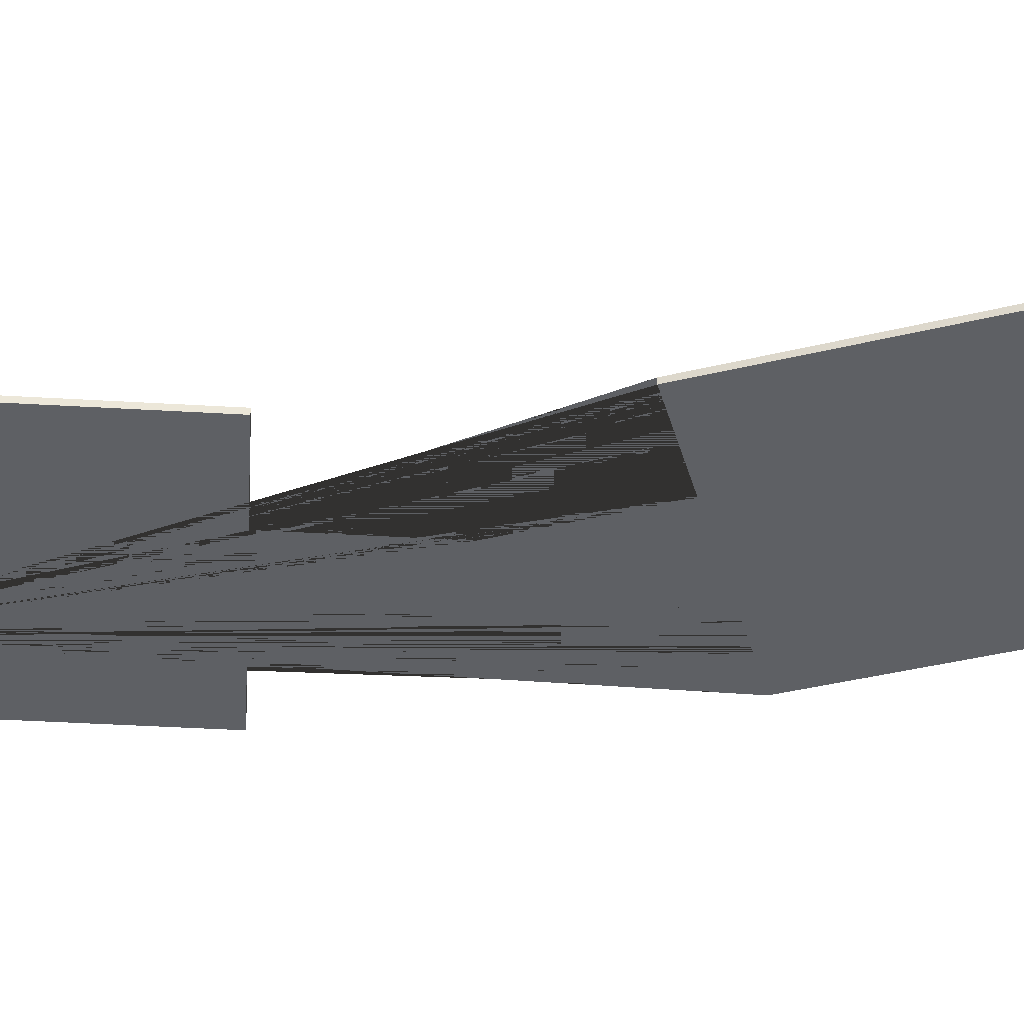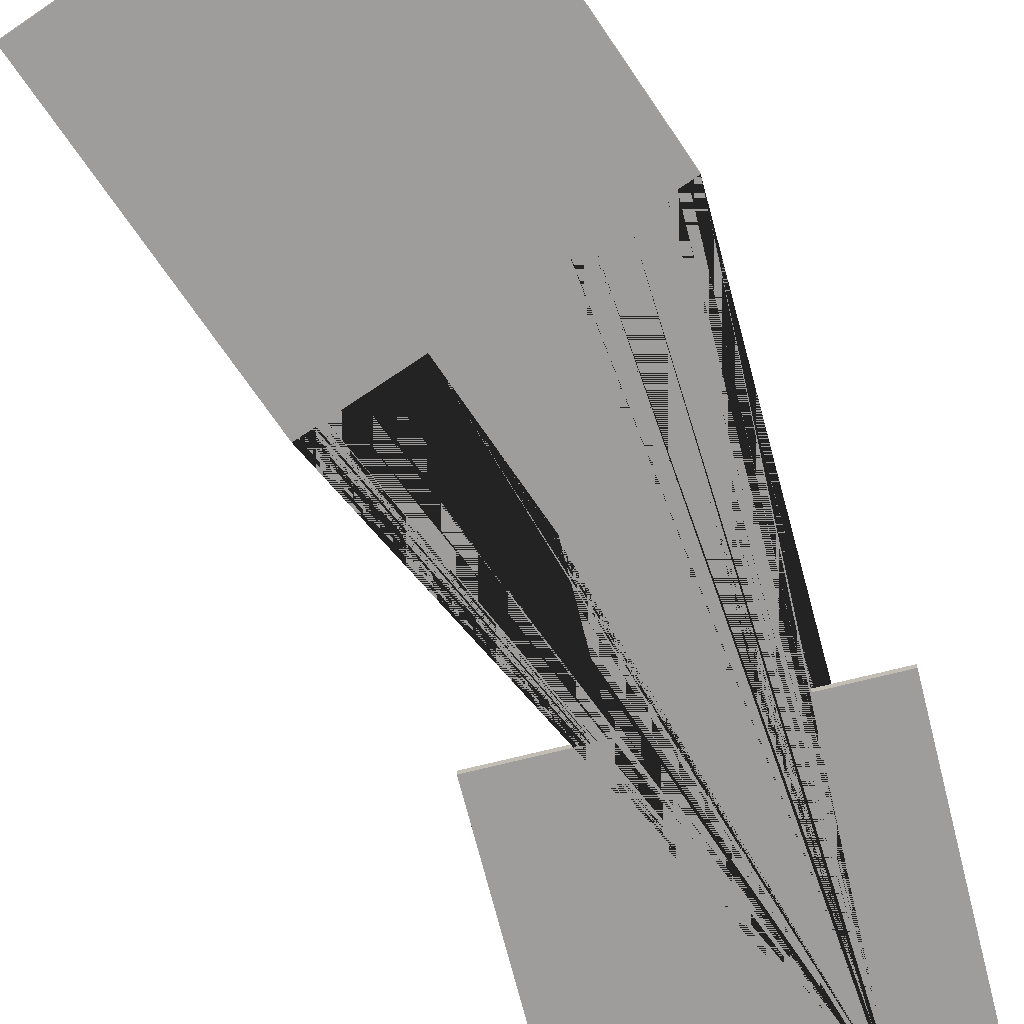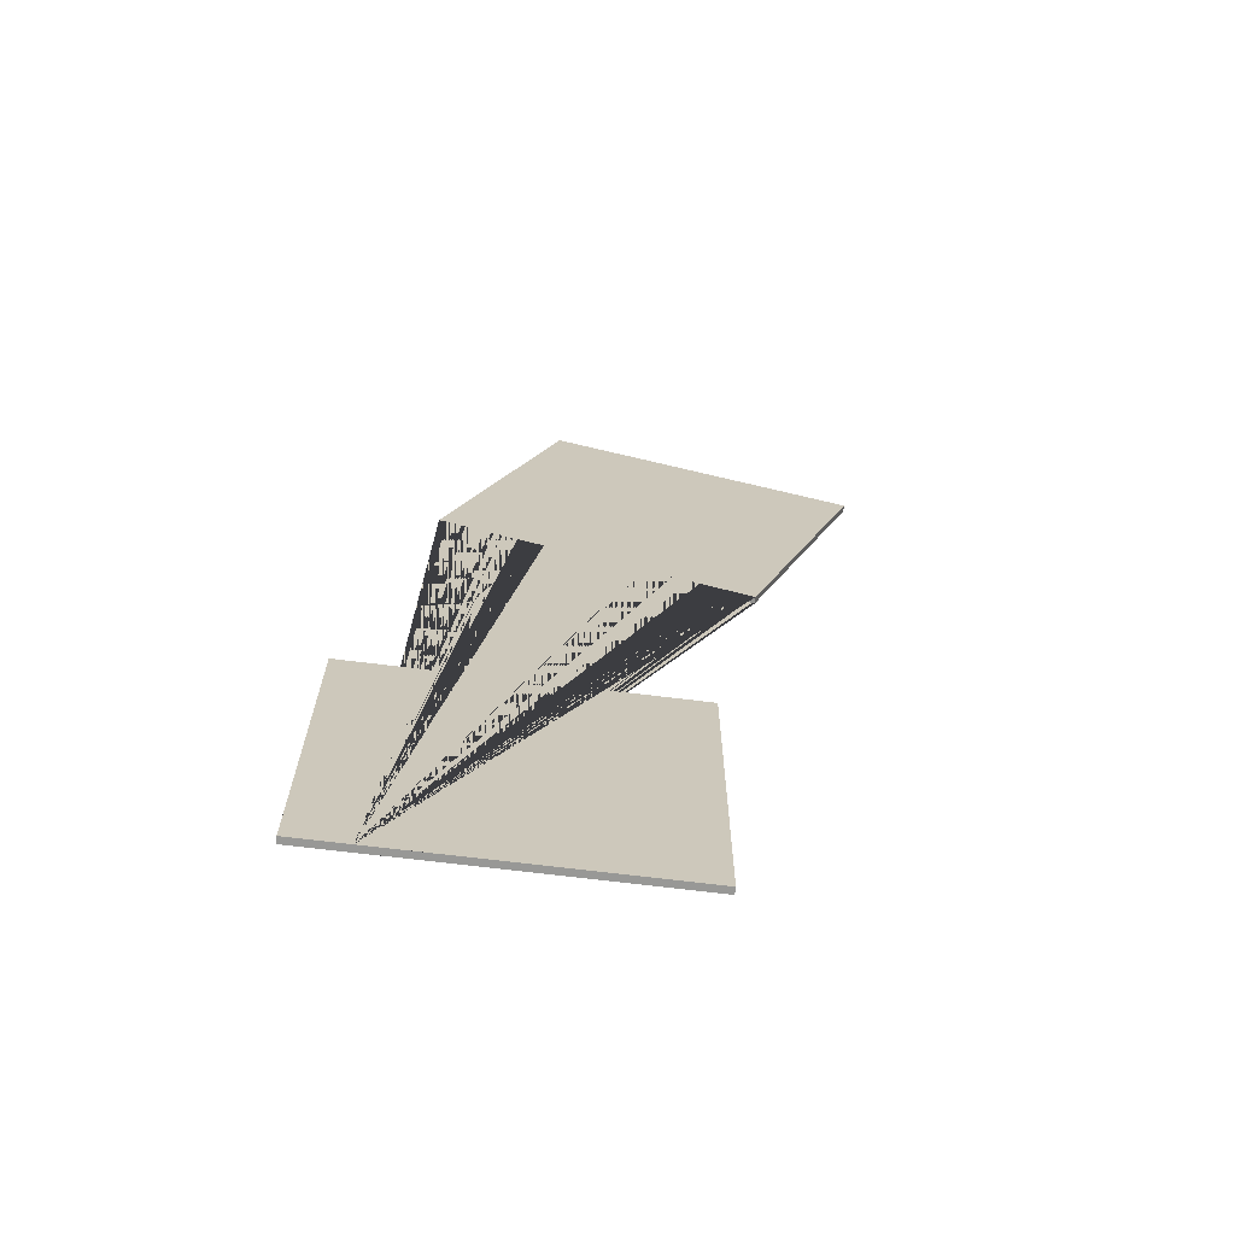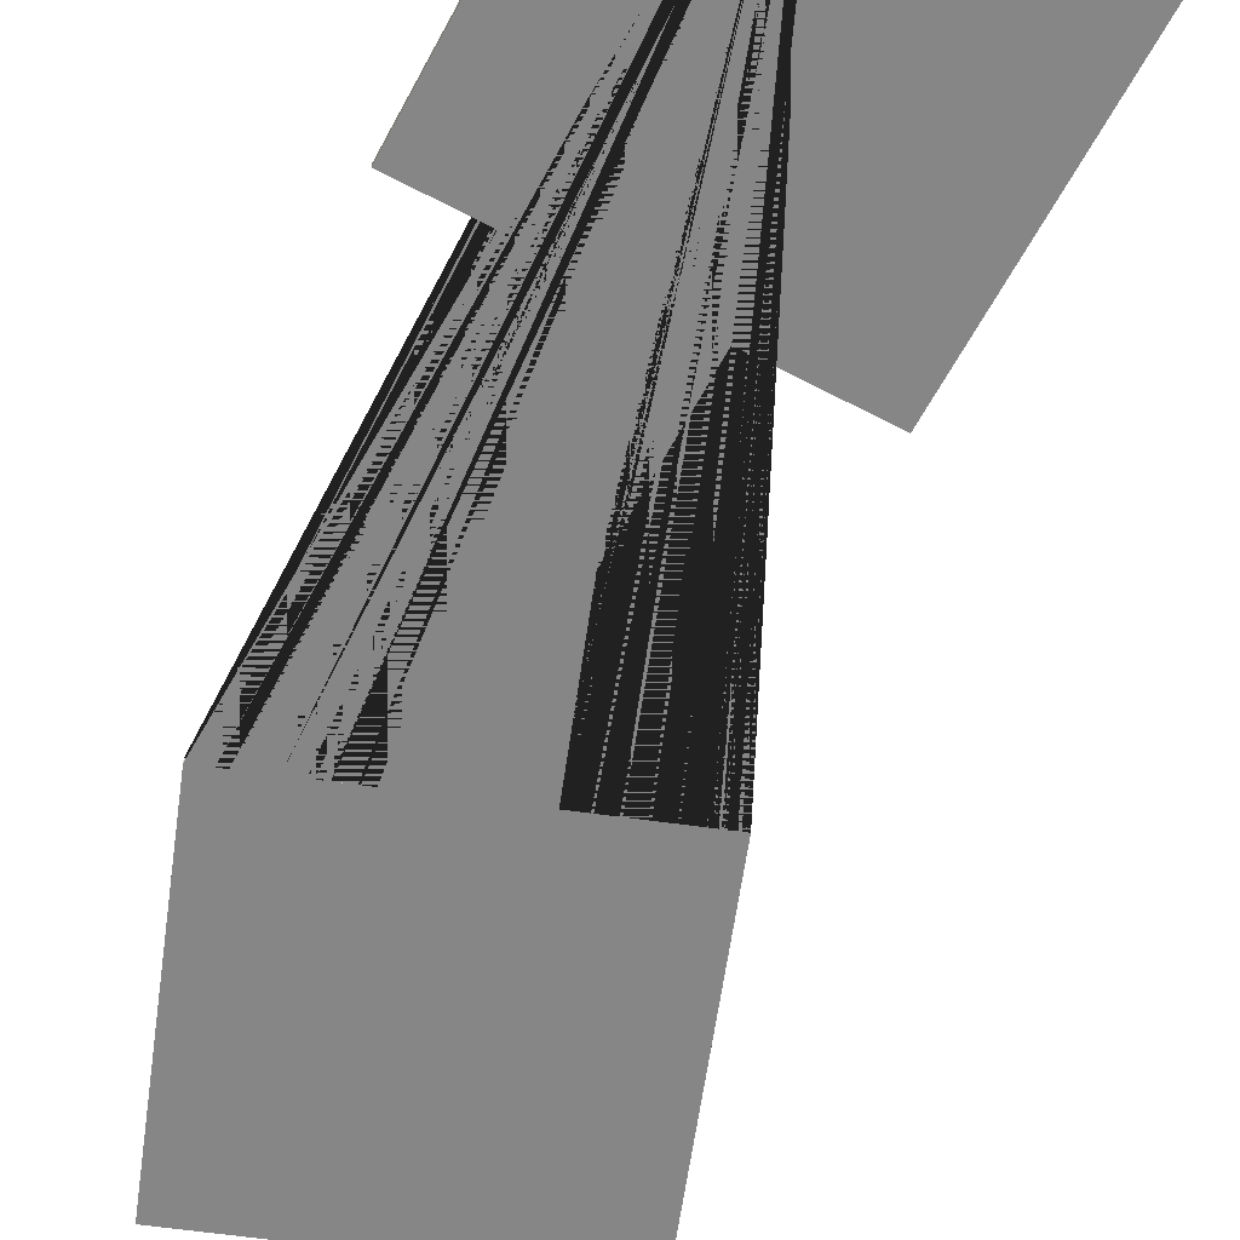
<metadata>
{"format":"obj","ext":"obj","renderer":"f3d","projection":"perspective","resolution":1024,"background":"white","views":[{"elev":-43.0,"azim":86.0,"up":"+Z"},{"elev":-70.5,"azim":-165.8,"up":"+Z"},{"elev":-68.5,"azim":-7.1,"up":"+Y"},{"elev":-62.0,"azim":-28.1,"up":"+Z"}]}
</metadata>
<code>
v 1.817 11.64 3.1
v 1.817 7.711 3.1
v 1.817 3.778 3.1
v 3.709 11.64 3.1
v 3.709 3.778 3.1
v 5.6 11.64 3.1
v 3.3 7.369 3.1
v 3.3 6.974 3.1
v 3.3 6.579 3.1
v 3.3 6.184 3.1
v 3.3 5.79 3.1
v 3.3 5.395 3.1
v 3.3 5 3.1
v 2.763 3.778 3.1
v 2.763 7.711 3.1
v 2.763 5.745 3.1
v 2.763 6.728 3.1
v 3.236 7.711 3.1
v 3.709 9.677 3.1
v 2.763 11.64 3.1
v 2.763 9.677 3.1
v 4.655 3.778 3.1
v 3.236 3.778 3.1
v 2.763 4.762 3.1
v 3.709 1.812 3.1
v 1.817 1.812 3.1
v 2.763 1.812 3.1
v 3.64 5 3.1
v 3.98 5 3.1
v 4.32 5 3.1
v 4.66 5 3.1
v 5 5 3.1
v 4.182 3.778 3.1
v 4.655 1.812 3.1
v 5 4.583 3.1
v 5 4.167 3.1
v 5 3.75 3.1
v 5 3.333 3.1
v 5 2.917 3.1
v 5 2.5 3.1
v 5 2.083 3.1
v 5 1.667 3.1
v 5 1.25 3.1
v 5 0.8333 3.1
v 5 0.4167 3.1
v 5 0 3.1
v 4.655 2.795 3.1
v 4.655 0.8289 3.1
v 4.583 0 3.1
v 4.167 0 3.1
v 3.75 0 3.1
v 3.333 0 3.1
v 2.917 0 3.1
v 2.5 0 3.1
v 2.083 0 3.1
v 1.667 0 3.1
v 1.25 0 3.1
v 0.8333 0 3.1
v 0.4167 0 3.1
v 0 0 3.1
v 3.709 0.8289 3.1
v 4.182 1.812 3.1
v 4.182 0.8289 3.1
v 2.763 0.8289 3.1
v 3.236 1.812 3.1
v 3.236 0.8289 3.1
v 1.817 0.8289 3.1
v 2.29 1.812 3.1
v 2.29 0.8289 3.1
v 0.8716 3.778 3.1
v 0.8716 1.812 3.1
v 0.8716 0.8289 3.1
v 1.344 1.812 3.1
v 1.344 0.8289 3.1
v 0.3987 1.812 3.1
v 0.3987 0.8289 3.1
v 0 0.4167 3.1
v 0 0.8333 3.1
v 0 1.25 3.1
v 0 1.667 3.1
v 0 2.083 3.1
v 0 2.5 3.1
v 0 2.917 3.1
v 0 3.333 3.1
v 0 3.75 3.1
v 0 4.167 3.1
v 0 4.583 3.1
v 0 5 3.1
v 0.8716 2.795 3.1
v 0.3987 3.778 3.1
v 0.3987 2.795 3.1
v 0.425 5 3.1
v 0.85 5 3.1
v 1.275 5 3.1
v 1.7 5 3.1
v 1.344 3.778 3.1
v 1.7 5.346 3.1
v 1.7 5.692 3.1
v 1.7 6.038 3.1
v 1.7 6.384 3.1
v 1.7 6.73 3.1
v 1.7 7.076 3.1
v 1.7 7.422 3.1
v 1.817 6.728 3.1
v 1.72 7.648 3.1
v 1.778 7.866 3.1
v 1.817 7.219 3.1
v 2.29 5.745 3.1
v 2.29 7.711 3.1
v 2.29 6.728 3.1
v 2.763 8.694 3.1
v 2.29 8.694 3.1
v 1.897 8.192 3.1
v 2.015 8.517 3.1
v 2.133 8.842 3.1
v 2.252 9.167 3.1
v 2.37 9.492 3.1
v 2.488 9.817 3.1
v 2.607 10.14 3.1
v 2.763 10.66 3.1
v 2.29 11.64 3.1
v 2.29 10.66 3.1
v 3.709 13.61 3.1
v 2.763 13.61 3.1
v 2.207 10.29 3.1
v 1.808 10.43 3.1
v 1.409 10.58 3.1
v 1.009 10.72 3.1
v 1.141 11.09 3.1
v 1.272 11.45 3.1
v 1.404 11.81 3.1
v 1.535 12.17 3.1
v 1.667 12.53 3.1
v 1.799 12.89 3.1
v 1.93 13.25 3.1
v 2.062 13.62 3.1
v 2.193 13.98 3.1
v 2.325 14.34 3.1
v 2.456 14.7 3.1
v 2.588 15.06 3.1
v 2.719 15.42 3.1
v 1.817 12.63 3.1
v 2.763 12.63 3.1
v 2.29 13.61 3.1
v 2.29 12.63 3.1
v 2.763 14.59 3.1
v 3.081 15.29 3.1
v 3.442 15.16 3.1
v 3.804 15.03 3.1
v 4.165 14.9 3.1
v 4.526 14.76 3.1
v 4.888 14.63 3.1
v 5.249 14.5 3.1
v 5.611 14.37 3.1
v 5.972 14.24 3.1
v 6.334 14.11 3.1
v 6.695 13.98 3.1
v 7.056 13.84 3.1
v 7.418 13.71 3.1
v 3.709 14.59 3.1
v 3.236 13.61 3.1
v 3.236 14.59 3.1
v 5.6 13.61 3.1
v 4.655 11.64 3.1
v 4.655 13.61 3.1
v 4.182 13.61 3.1
v 4.182 14.59 3.1
v 5.128 13.61 3.1
v 6.546 13.61 3.1
v 6.073 13.61 3.1
v 7.286 13.35 3.1
v 7.155 12.99 3.1
v 7.023 12.63 3.1
v 6.892 12.27 3.1
v 6.76 11.9 3.1
v 6.629 11.54 3.1
v 6.497 11.18 3.1
v 6.365 10.82 3.1
v 6.234 10.46 3.1
v 6.102 10.1 3.1
v 5.971 9.736 3.1
v 5.839 9.375 3.1
v 5.708 9.014 3.1
v 5.6 9.677 3.1
v 5.6 10.66 3.1
v 6.073 11.64 3.1
v 6.073 10.66 3.1
v 4.655 9.677 3.1
v 5.308 9.159 3.1
v 4.909 9.304 3.1
v 4.51 9.45 3.1
v 4.11 9.595 3.1
v 5.128 9.677 3.1
v 3.975 9.224 3.1
v 3.84 8.853 3.1
v 3.705 8.482 3.1
v 3.57 8.111 3.1
v 3.435 7.74 3.1
v 3.236 9.677 3.1
v 3.236 8.694 3.1
v 1.7 7.422 3.1
v 1.72 7.648 3.1
v 1.778 7.866 3.1
v 1.7 7.422 3
v 1.72 7.648 3
v 1.778 7.866 3
v 1.778 7.866 3.1
v 2.607 10.14 3.1
v 1.778 7.866 3
v 2.607 10.14 3
v 1.897 8.192 3
v 2.015 8.517 3
v 2.133 8.842 3
v 2.252 9.167 3
v 2.37 9.492 3
v 2.488 9.817 3
v 2.488 9.817 3.1
v 2.37 9.492 3.1
v 2.252 9.167 3.1
v 2.133 8.842 3.1
v 2.015 8.517 3.1
v 1.897 8.192 3.1
v 2.607 10.14 3.1
v 1.009 10.72 3.1
v 2.607 10.14 3
v 1.009 10.72 3
v 2.207 10.29 3
v 1.808 10.43 3
v 1.409 10.58 3
v 1.409 10.58 3.1
v 1.808 10.43 3.1
v 2.207 10.29 3.1
v 1.009 10.72 3.1
v 2.719 15.42 3.1
v 1.009 10.72 3
v 2.719 15.42 3
v 1.141 11.09 3
v 1.272 11.45 3
v 1.404 11.81 3
v 1.535 12.17 3
v 1.667 12.53 3
v 1.799 12.89 3
v 1.93 13.25 3
v 2.062 13.62 3
v 2.193 13.98 3
v 2.325 14.34 3
v 2.456 14.7 3
v 2.588 15.06 3
v 2.588 15.06 3.1
v 2.456 14.7 3.1
v 2.325 14.34 3.1
v 2.193 13.98 3.1
v 2.062 13.62 3.1
v 1.93 13.25 3.1
v 1.799 12.89 3.1
v 1.667 12.53 3.1
v 1.535 12.17 3.1
v 1.404 11.81 3.1
v 1.272 11.45 3.1
v 1.141 11.09 3.1
v 2.719 15.42 3.1
v 7.418 13.71 3.1
v 2.719 15.42 3
v 7.418 13.71 3
v 3.081 15.29 3
v 3.442 15.16 3
v 3.804 15.03 3
v 4.165 14.9 3
v 4.526 14.76 3
v 4.888 14.63 3
v 5.249 14.5 3
v 5.611 14.37 3
v 5.972 14.24 3
v 6.334 14.11 3
v 6.695 13.98 3
v 7.056 13.84 3
v 7.056 13.84 3.1
v 6.695 13.98 3.1
v 6.334 14.11 3.1
v 5.972 14.24 3.1
v 5.611 14.37 3.1
v 5.249 14.5 3.1
v 4.888 14.63 3.1
v 4.526 14.76 3.1
v 4.165 14.9 3.1
v 3.804 15.03 3.1
v 3.442 15.16 3.1
v 3.081 15.29 3.1
v 7.418 13.71 3.1
v 5.708 9.014 3.1
v 7.418 13.71 3
v 5.708 9.014 3
v 7.286 13.35 3
v 7.155 12.99 3
v 7.023 12.63 3
v 6.892 12.27 3
v 6.76 11.9 3
v 6.629 11.54 3
v 6.497 11.18 3
v 6.365 10.82 3
v 6.234 10.46 3
v 6.102 10.1 3
v 5.971 9.736 3
v 5.839 9.375 3
v 5.839 9.375 3.1
v 5.971 9.736 3.1
v 6.102 10.1 3.1
v 6.234 10.46 3.1
v 6.365 10.82 3.1
v 6.497 11.18 3.1
v 6.629 11.54 3.1
v 6.76 11.9 3.1
v 6.892 12.27 3.1
v 7.023 12.63 3.1
v 7.155 12.99 3.1
v 7.286 13.35 3.1
v 5.708 9.014 3.1
v 4.11 9.595 3.1
v 5.708 9.014 3
v 4.11 9.595 3
v 5.308 9.159 3
v 4.909 9.304 3
v 4.51 9.45 3
v 4.51 9.45 3.1
v 4.909 9.304 3.1
v 5.308 9.159 3.1
v 4.11 9.595 3.1
v 3.705 8.482 3.1
v 3.3 7.369 3.1
v 4.11 9.595 3
v 3.705 8.482 3
v 3.3 7.369 3
v 3.975 9.224 3
v 3.84 8.853 3
v 3.57 8.111 3
v 3.435 7.74 3
v 3.435 7.74 3.1
v 3.57 8.111 3.1
v 3.84 8.853 3.1
v 3.975 9.224 3.1
v 3.3 7.369 3.1
v 3.3 5 3.1
v 3.3 7.369 3
v 3.3 5 3
v 3.3 5.395 3.1
v 3.3 5.79 3.1
v 3.3 6.184 3.1
v 3.3 6.579 3.1
v 3.3 6.974 3.1
v 3.3 6.974 3
v 3.3 6.579 3
v 3.3 6.184 3
v 3.3 5.79 3
v 3.3 5.395 3
v 3.3 5 3.1
v 5 5 3.1
v 3.3 5 3
v 5 5 3
v 4.66 5 3.1
v 4.32 5 3.1
v 3.98 5 3.1
v 3.64 5 3.1
v 3.64 5 3
v 3.98 5 3
v 4.32 5 3
v 4.66 5 3
v 5 5 3.1
v 5 1.667 3.1
v 5 0 3.1
v 5 5 3
v 5 3.333 3
v 5 1.667 3
v 5 0 3
v 5 0.4167 3.1
v 5 0.8333 3.1
v 5 1.25 3.1
v 5 2.083 3.1
v 5 2.5 3.1
v 5 2.917 3.1
v 5 3.333 3.1
v 5 3.75 3.1
v 5 4.167 3.1
v 5 4.583 3.1
v 5 4.583 3
v 5 4.167 3
v 5 3.75 3
v 5 2.917 3
v 5 2.5 3
v 5 2.083 3
v 5 1.25 3
v 5 0.8333 3
v 5 0.4167 3
v 5 0 3.1
v 1.667 0 3.1
v 0 0 3.1
v 5 0 3
v 3.333 0 3
v 1.667 0 3
v 0 0 3
v 0.4167 0 3.1
v 0.8333 0 3.1
v 1.25 0 3.1
v 2.083 0 3.1
v 2.5 0 3.1
v 2.917 0 3.1
v 3.333 0 3.1
v 3.75 0 3.1
v 4.167 0 3.1
v 4.583 0 3.1
v 4.583 0 3
v 4.167 0 3
v 3.75 0 3
v 2.917 0 3
v 2.5 0 3
v 2.083 0 3
v 1.25 0 3
v 0.8333 0 3
v 0.4167 0 3
v 0 0 3.1
v 0 3.333 3.1
v 0 5 3.1
v 0 0 3
v 0 1.667 3
v 0 3.333 3
v 0 5 3
v 0 4.583 3.1
v 0 4.167 3.1
v 0 3.75 3.1
v 0 2.917 3.1
v 0 2.5 3.1
v 0 2.083 3.1
v 0 1.667 3.1
v 0 1.25 3.1
v 0 0.8333 3.1
v 0 0.4167 3.1
v 0 0.4167 3
v 0 0.8333 3
v 0 1.25 3
v 0 2.083 3
v 0 2.5 3
v 0 2.917 3
v 0 3.75 3
v 0 4.167 3
v 0 4.583 3
v 0 5 3.1
v 1.7 5 3.1
v 0 5 3
v 1.7 5 3
v 1.275 5 3.1
v 0.85 5 3.1
v 0.425 5 3.1
v 0.425 5 3
v 0.85 5 3
v 1.275 5 3
v 1.7 5 3.1
v 1.7 7.422 3.1
v 1.7 5 3
v 1.7 7.422 3
v 1.7 7.076 3.1
v 1.7 6.73 3.1
v 1.7 6.384 3.1
v 1.7 6.038 3.1
v 1.7 5.692 3.1
v 1.7 5.346 3.1
v 1.7 5.346 3
v 1.7 5.692 3
v 1.7 6.038 3
v 1.7 6.384 3
v 1.7 6.73 3
v 1.7 7.076 3
v 1.817 11.64 3
v 1.817 7.711 3
v 1.817 3.778 3
v 3.709 11.64 3
v 3.709 3.778 3
v 5.6 11.64 3
v 1.7 7.422 3
v 1.72 7.648 3
v 1.778 7.866 3
v 0.8716 3.778 3
v 1.817 6.728 3
v 2.763 3.778 3
v 2.763 7.711 3
v 2.763 5.745 3
v 1.817 7.219 3
v 3.709 9.677 3
v 2.763 11.64 3
v 2.763 9.677 3
v 2.763 6.728 3
v 2.29 5.745 3
v 2.29 7.711 3
v 2.29 6.728 3
v 2.763 8.694 3
v 2.29 8.694 3
v 1.897 8.192 3
v 2.015 8.517 3
v 2.133 8.842 3
v 2.252 9.167 3
v 2.37 9.492 3
v 2.488 9.817 3
v 2.607 10.14 3
v 2.763 10.66 3
v 2.29 11.64 3
v 2.29 10.66 3
v 3.709 13.61 3
v 2.763 13.61 3
v 2.207 10.29 3
v 1.808 10.43 3
v 1.409 10.58 3
v 1.009 10.72 3
v 1.141 11.09 3
v 1.272 11.45 3
v 1.404 11.81 3
v 1.535 12.17 3
v 1.667 12.53 3
v 1.799 12.89 3
v 1.93 13.25 3
v 2.062 13.62 3
v 2.193 13.98 3
v 2.325 14.34 3
v 2.456 14.7 3
v 2.588 15.06 3
v 2.719 15.42 3
v 1.817 12.63 3
v 2.763 12.63 3
v 2.29 13.61 3
v 2.29 12.63 3
v 2.763 14.59 3
v 3.081 15.29 3
v 3.442 15.16 3
v 3.804 15.03 3
v 4.165 14.9 3
v 4.526 14.76 3
v 4.888 14.63 3
v 5.249 14.5 3
v 5.611 14.37 3
v 5.972 14.24 3
v 6.334 14.11 3
v 6.695 13.98 3
v 7.056 13.84 3
v 7.418 13.71 3
v 3.709 14.59 3
v 3.236 13.61 3
v 3.236 14.59 3
v 5.6 13.61 3
v 4.655 11.64 3
v 4.655 13.61 3
v 4.182 13.61 3
v 4.182 14.59 3
v 5.128 13.61 3
v 6.546 13.61 3
v 6.073 13.61 3
v 7.286 13.35 3
v 7.155 12.99 3
v 7.023 12.63 3
v 6.892 12.27 3
v 6.76 11.9 3
v 6.629 11.54 3
v 6.497 11.18 3
v 6.365 10.82 3
v 6.234 10.46 3
v 6.102 10.1 3
v 5.971 9.736 3
v 5.839 9.375 3
v 5.708 9.014 3
v 5.6 9.677 3
v 5.6 10.66 3
v 6.073 11.64 3
v 6.073 10.66 3
v 4.655 9.677 3
v 5.308 9.159 3
v 4.909 9.304 3
v 4.51 9.45 3
v 4.11 9.595 3
v 5.128 9.677 3
v 4.655 3.778 3
v 3.975 9.224 3
v 3.84 8.853 3
v 3.705 8.482 3
v 3.57 8.111 3
v 3.435 7.74 3
v 3.3 7.369 3
v 3.236 7.711 3
v 3.236 9.677 3
v 3.236 8.694 3
v 3.3 6.974 3
v 3.3 6.579 3
v 3.3 6.184 3
v 3.3 5.79 3
v 3.3 5.395 3
v 3.3 5 3
v 3.236 3.778 3
v 2.763 4.762 3
v 3.709 1.812 3
v 1.817 1.812 3
v 2.763 1.812 3
v 3.64 5 3
v 3.98 5 3
v 4.32 5 3
v 4.66 5 3
v 5 5 3
v 4.182 3.778 3
v 4.655 1.812 3
v 5 4.583 3
v 5 4.167 3
v 5 3.75 3
v 5 3.333 3
v 5 2.917 3
v 5 2.5 3
v 5 2.083 3
v 5 1.667 3
v 5 1.25 3
v 5 0.8333 3
v 5 0.4167 3
v 5 0 3
v 4.655 2.795 3
v 4.655 0.8289 3
v 4.583 0 3
v 4.167 0 3
v 3.75 0 3
v 3.333 0 3
v 2.917 0 3
v 2.5 0 3
v 2.083 0 3
v 1.667 0 3
v 1.25 0 3
v 0.8333 0 3
v 0.4167 0 3
v 0 0 3
v 3.709 0.8289 3
v 4.182 1.812 3
v 4.182 0.8289 3
v 2.763 0.8289 3
v 3.236 1.812 3
v 3.236 0.8289 3
v 1.817 0.8289 3
v 2.29 1.812 3
v 2.29 0.8289 3
v 0.8716 1.812 3
v 0.8716 0.8289 3
v 1.344 1.812 3
v 1.344 0.8289 3
v 0.3987 1.812 3
v 0.3987 0.8289 3
v 0 0.4167 3
v 0 0.8333 3
v 0 1.25 3
v 0 1.667 3
v 0 2.083 3
v 0 2.5 3
v 0 2.917 3
v 0 3.333 3
v 0 3.75 3
v 0 4.167 3
v 0 4.583 3
v 0 5 3
v 0.8716 2.795 3
v 0.3987 3.778 3
v 0.3987 2.795 3
v 0.425 5 3
v 0.85 5 3
v 1.275 5 3
v 1.7 5 3
v 1.344 3.778 3
v 1.7 5.346 3
v 1.7 5.692 3
v 1.7 6.038 3
v 1.7 6.384 3
v 1.7 6.73 3
v 1.7 7.076 3
f 58 57 56 55 54 53 52 51 50 49 46 45 44 43 42 41 40 39 38 37 36 35 32 31 30 29 28 13 12 11 10 9 8 7 198 197 196 195 194 192 191 190 189 183 182 181 180 179 178 177 176 175 174 173 172 171 159 158 157 156 155 154 153 152 151 150 149 148 147 141 140 139 138 137 136 135 134 133 132 131 130 129 128 127 126 125 119 118 117 116 115 114 113 106 105 103 102 101 100 99 98 97 95 94 93 92 88 87 86 85 84 83 82 81 80 79 78 77 60 59
f 211 209 207 222 221 220 219 218 217 208 210 216 215 214 213 212
f 227 225 223 232 231 230 224 226 229 228
f 237 235 233 260 259 258 257 256 255 254 253 252 251 250 249 234 236 248 247 246 245 244 243 242 241 240 239 238
f 265 263 261 288 287 286 285 284 283 282 281 280 279 278 277 262 264 276 275 274 273 272 271 270 269 268 267 266
f 293 291 289 316 315 314 313 312 311 310 309 308 307 306 305 290 292 304 303 302 301 300 299 298 297 296 295 294
f 321 319 317 326 325 324 318 320 323 322
f 333 330 327 340 339 328 338 337 329 332 336 335 331 334
f 350 343 341 349 348 347 346 345 342 344 354 353 352 351
f 363 357 355 362 361 360 359 356 358 366 365 364
f 384 370 367 383 382 381 380 379 378 377 368 376 375 374 369 373 392 391 390 372 389 388 387 371 386 385
f 410 396 393 409 408 407 406 405 404 403 394 402 401 400 395 399 418 417 416 398 415 414 413 397 412 411
f 436 422 419 435 434 433 432 431 430 429 420 428 427 426 421 425 444 443 442 424 441 440 439 423 438 437
f 452 447 445 451 450 449 446 448 454 453
f 465 457 455 464 463 462 461 460 459 456 458 470 469 468 467 466
f 626 627 628 629 645 646 647 648 649 650 651 652 653 654 655 656 660 661 662 663 665 666 667 668 669 670 477 478 479 495 496 497 498 499 500 501 507 508 509 510 511 512 513 514 515 516 517 518 519 520 521 522 523 529 530 531 532 533 534 535 536 537 538 539 540 541 553 554 555 556 557 558 559 560 561 562 563 564 565 571 572 573 574 577 578 579 580 581 582 586 587 588 589 590 591 597 598 599 600 601 604 605 606 607 608 609 610 611 612 613 614 615 618 619 620 621 622 623 624 625
f 202 205 204 201
f 203 206 205 202

</code>
